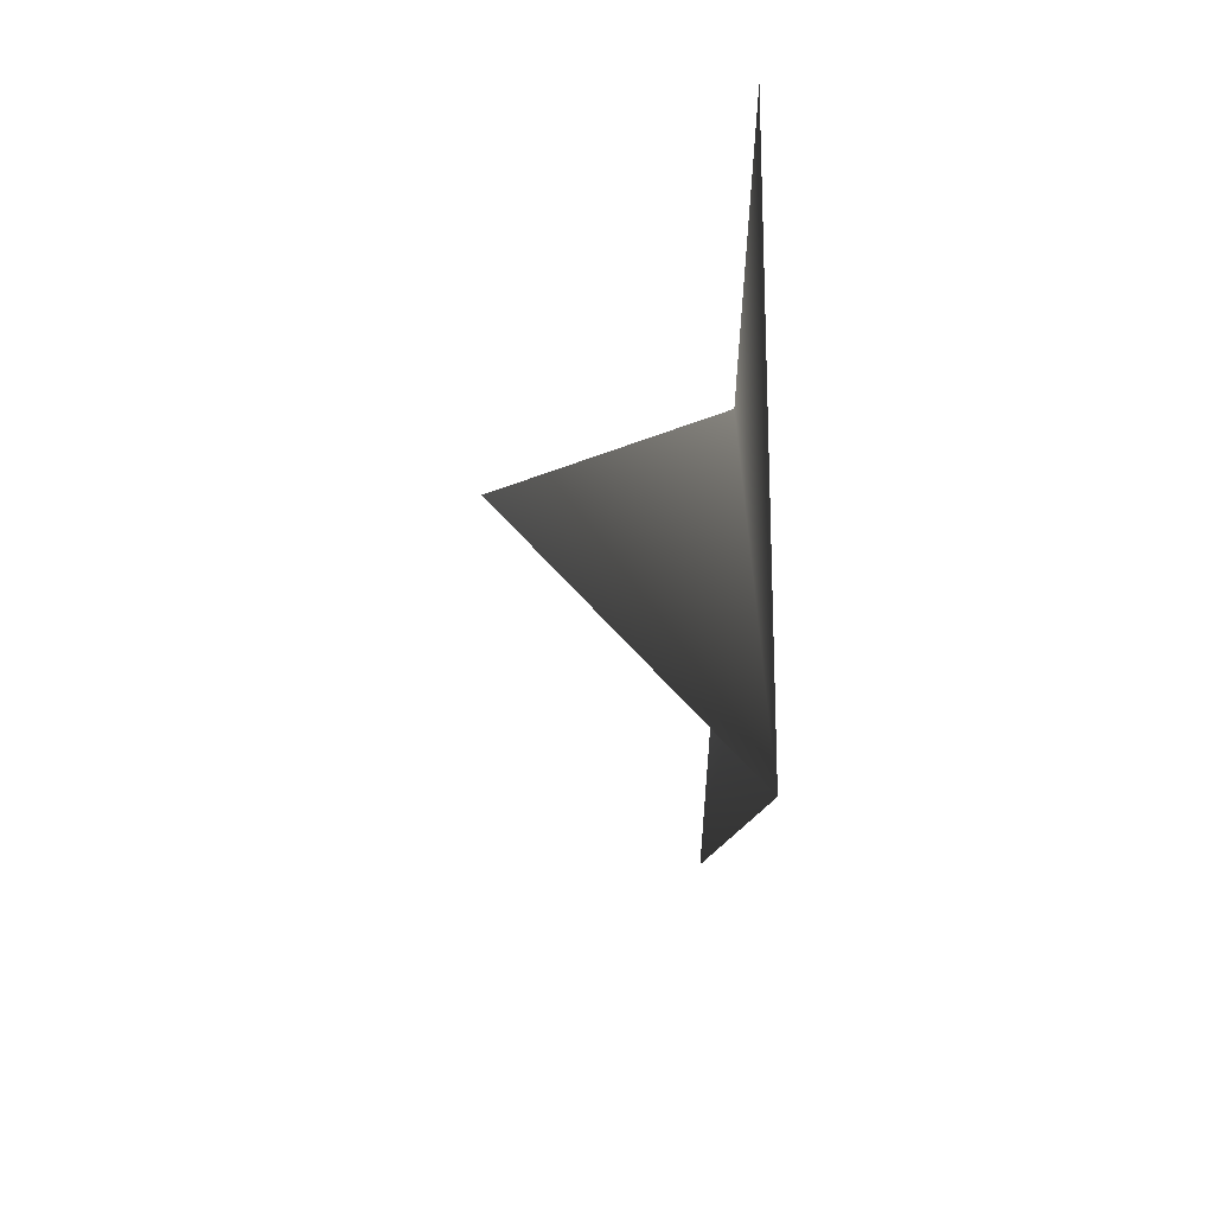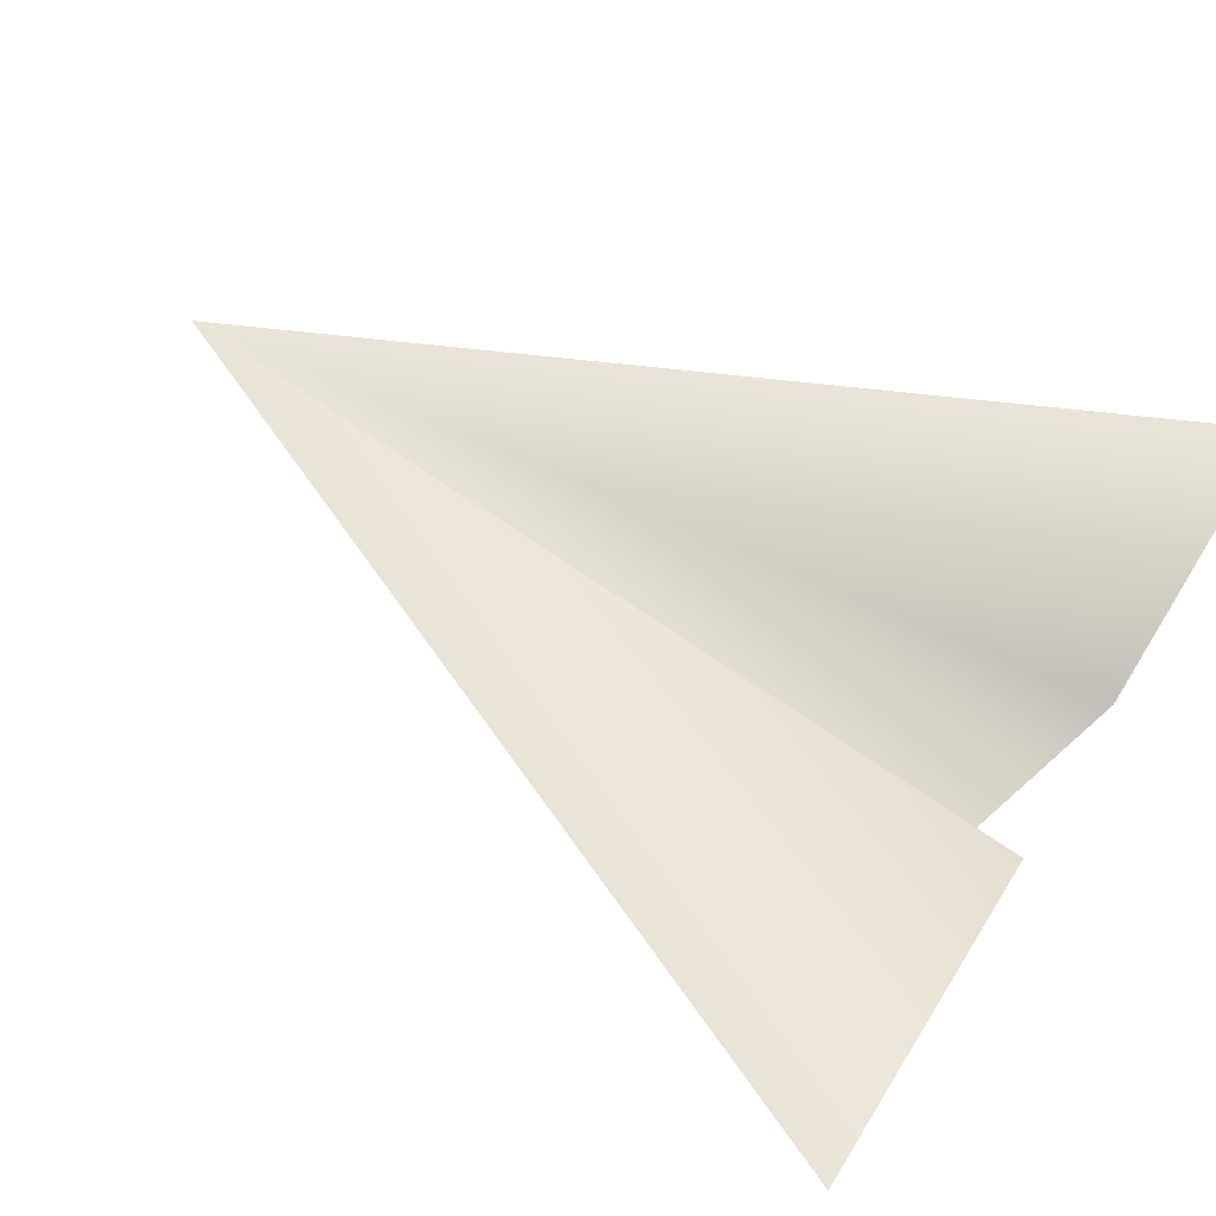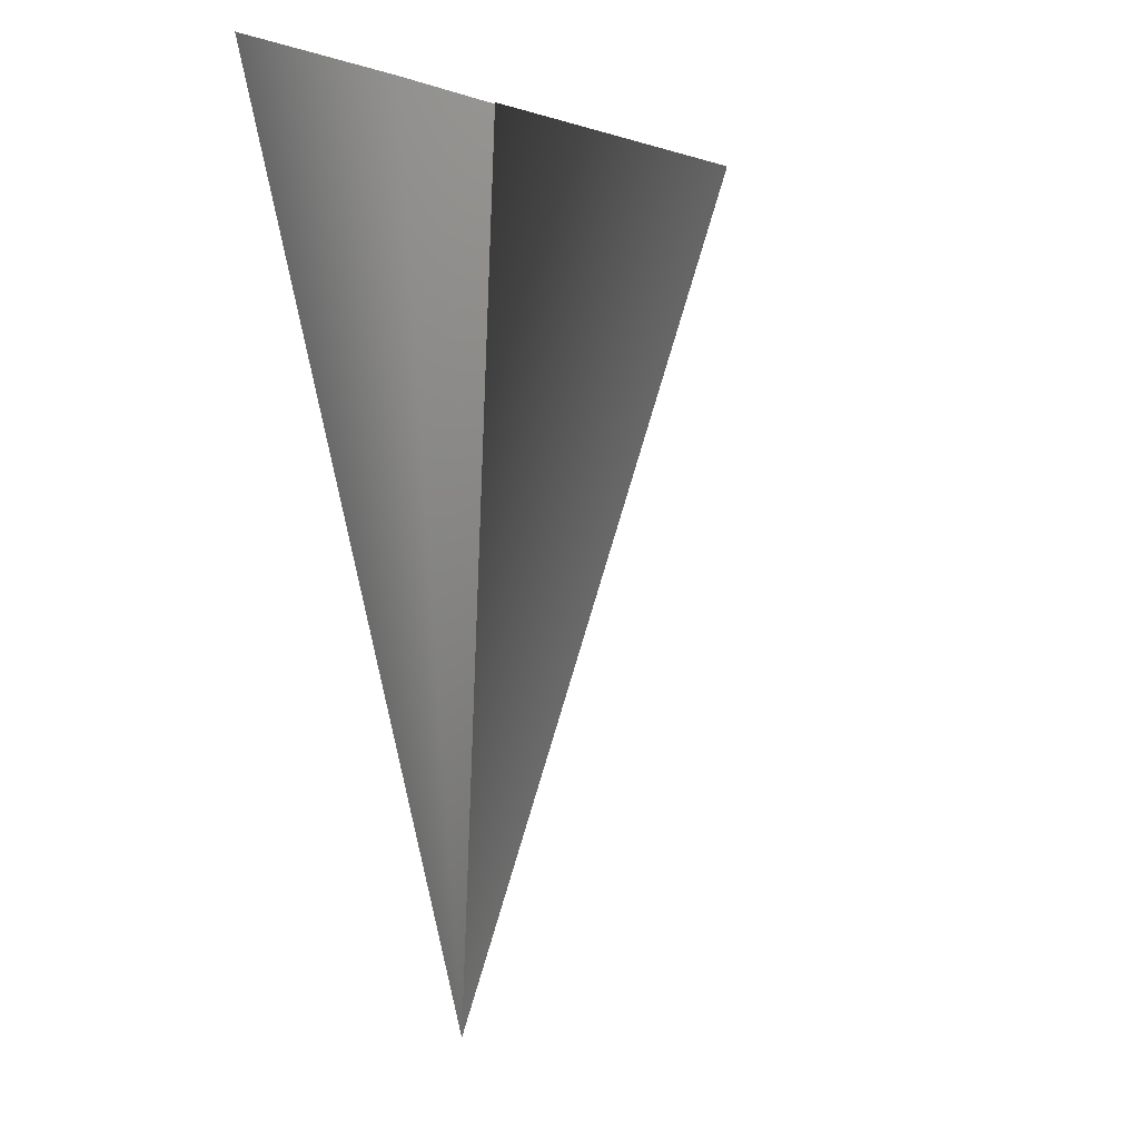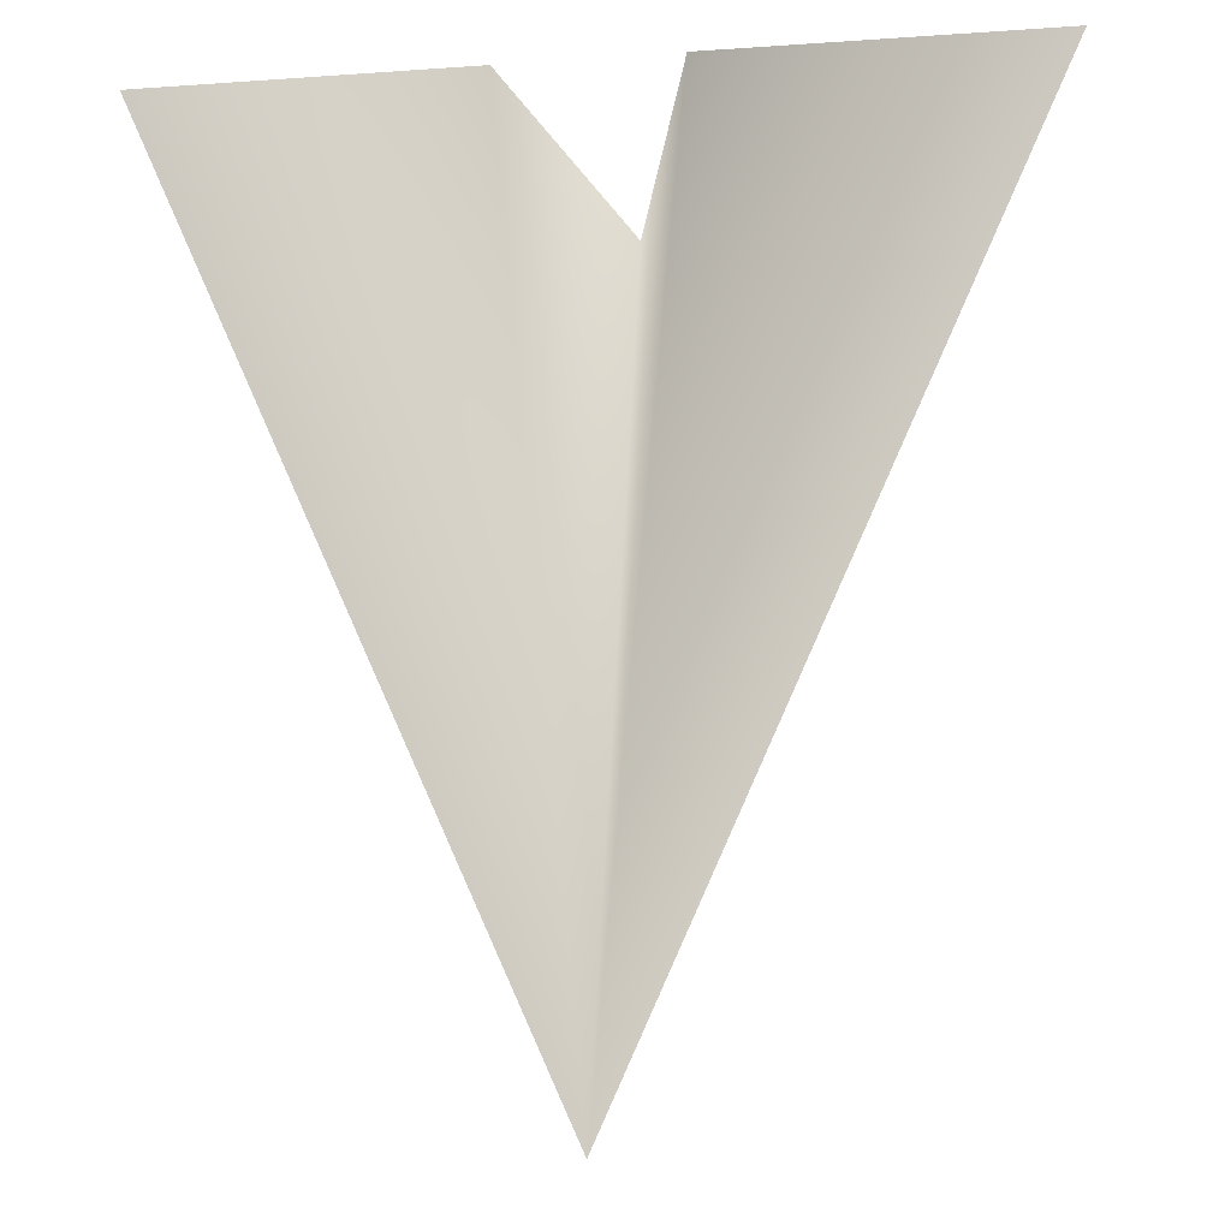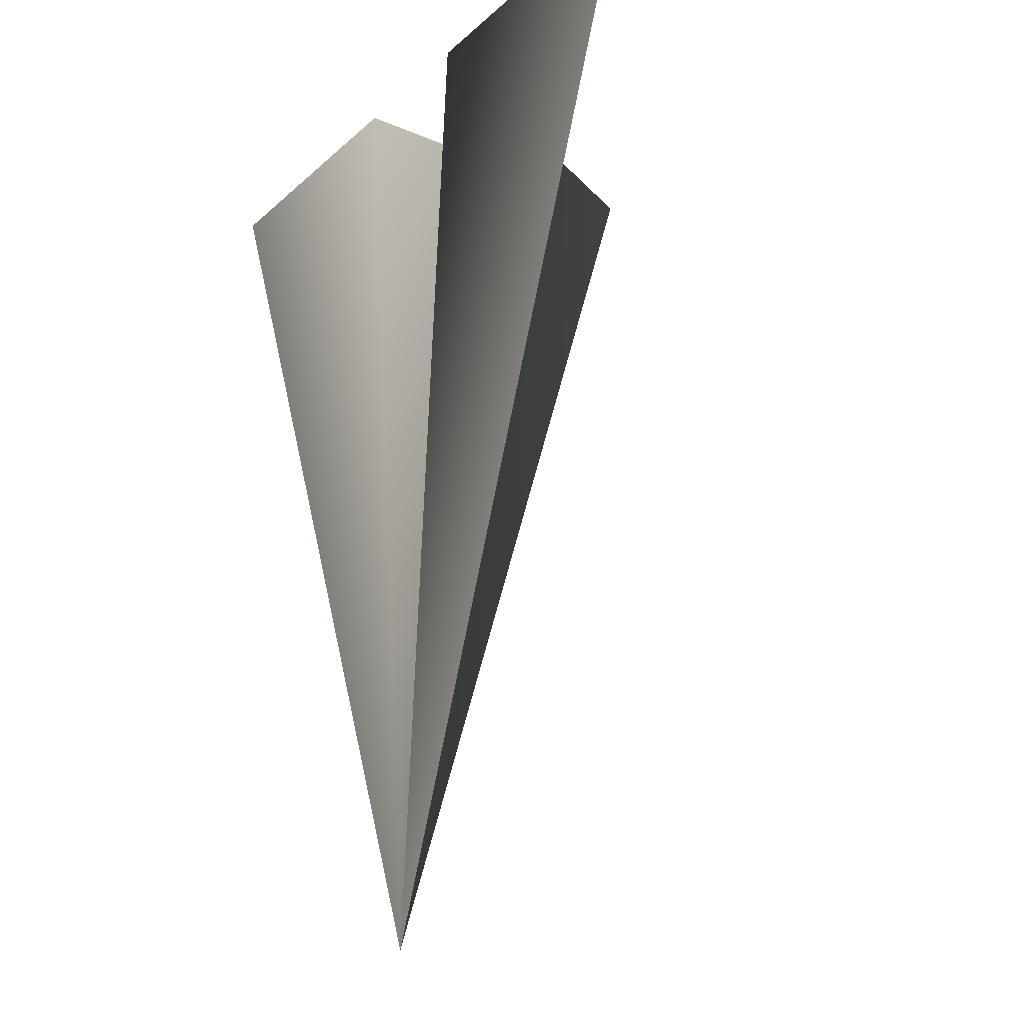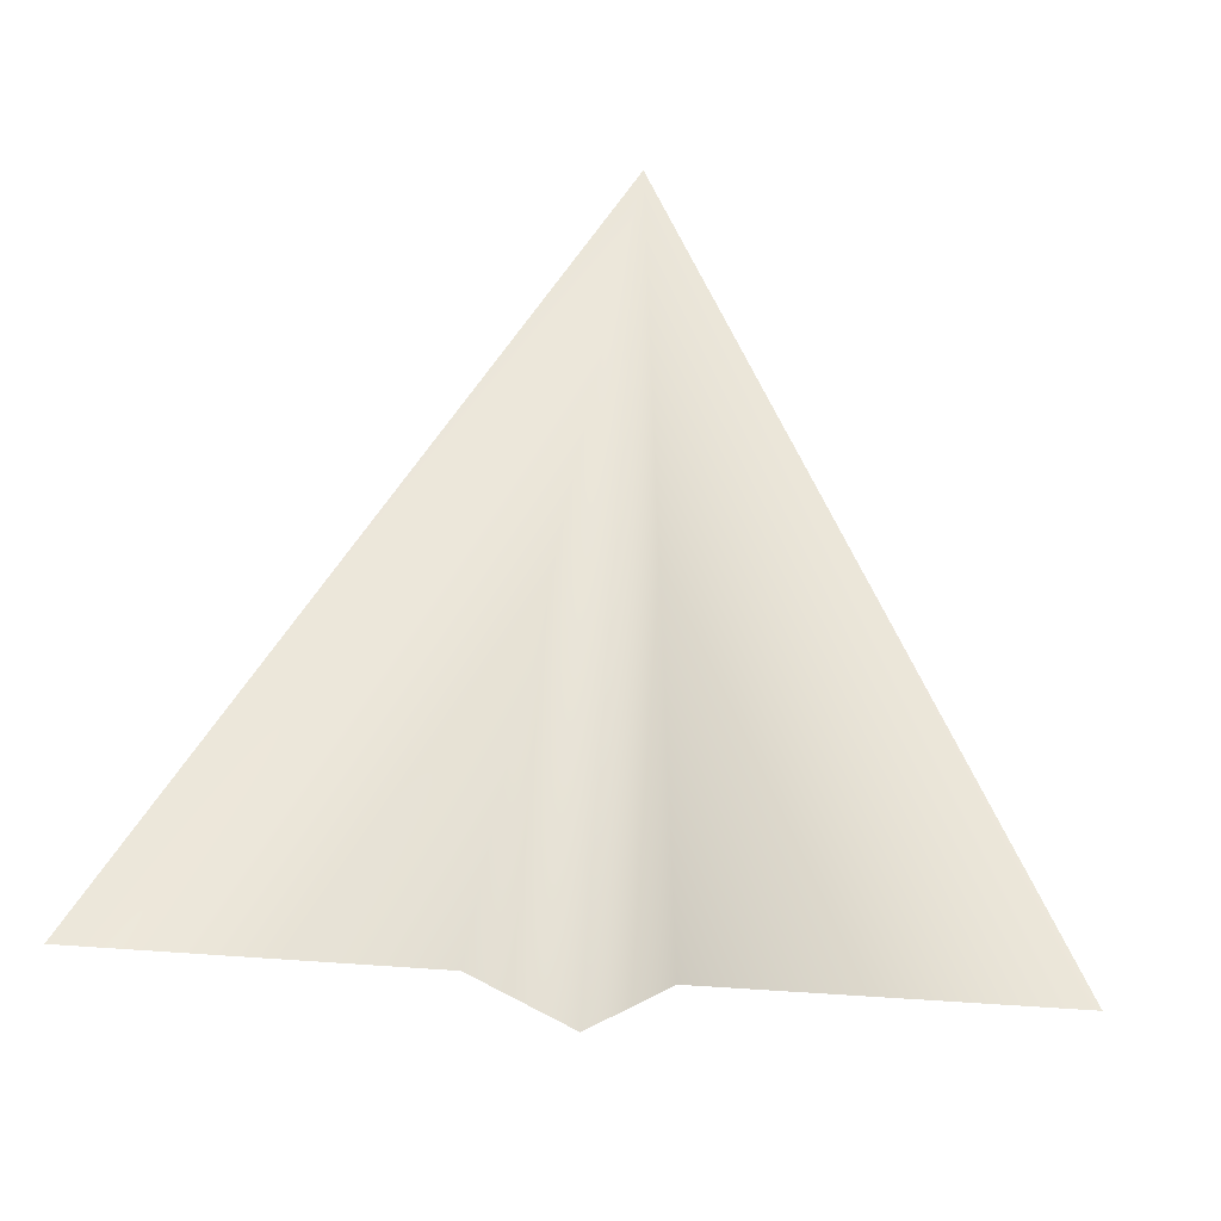
<metadata>
{"format":"obj","ext":"obj","renderer":"f3d","projection":"perspective","resolution":1024,"background":"white","views":[{"elev":-73.6,"azim":86.5,"up":"+Z"},{"elev":60.1,"azim":-58.4,"up":"+Y"},{"elev":19.4,"azim":-122.0,"up":"+Z"},{"elev":-9.1,"azim":-169.3,"up":"+Z"},{"elev":-17.2,"azim":-119.7,"up":"+Z"},{"elev":52.9,"azim":4.1,"up":"+Y"}]}
</metadata>
<code>
v  12.15 25.46 72.08
v  -0.2849 -11.31 59.52
v  -0.2849 25.09 -61.82
v  60.68 25.51 72.02
v  -12.72 25.46 72.08
v  -61.25 25.51 72.02
f 3 2 1
f 1 4 3
f 2 3 5
f 6 5 3

</code>
